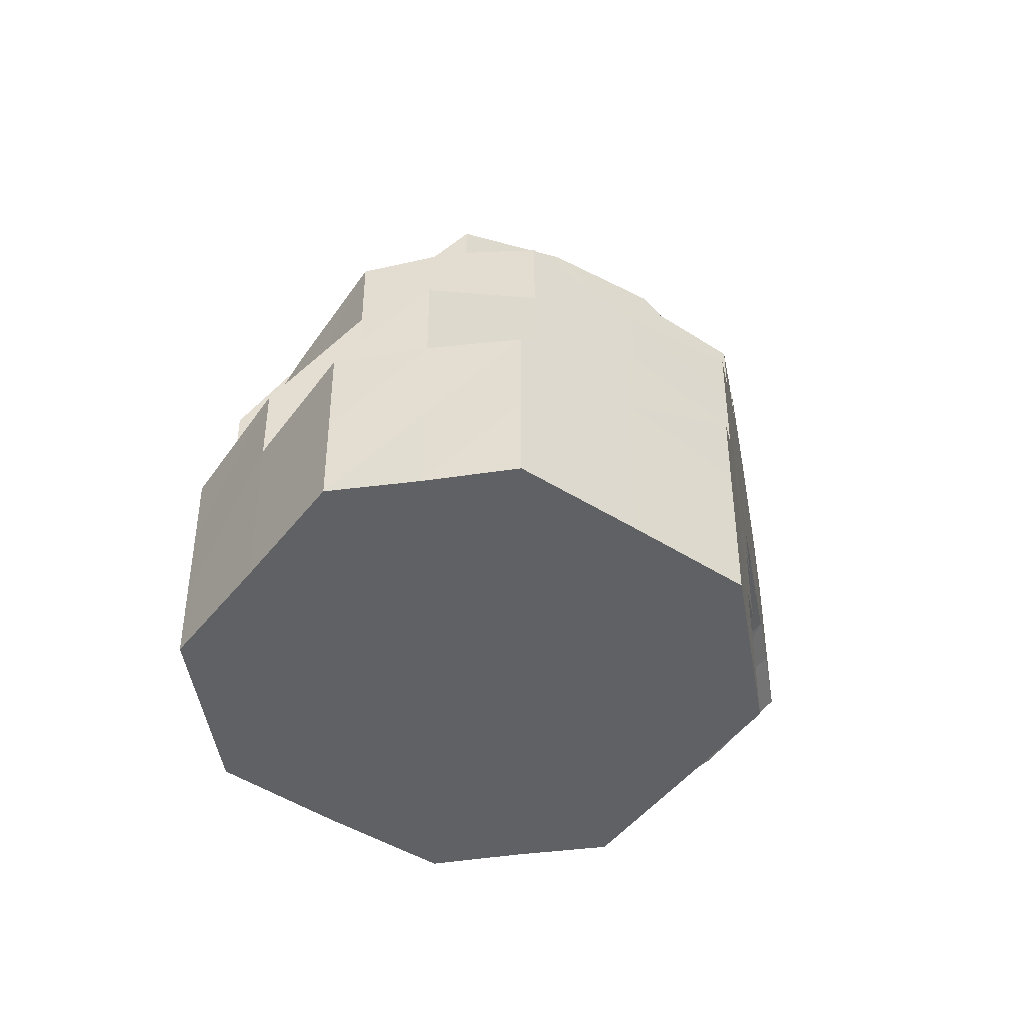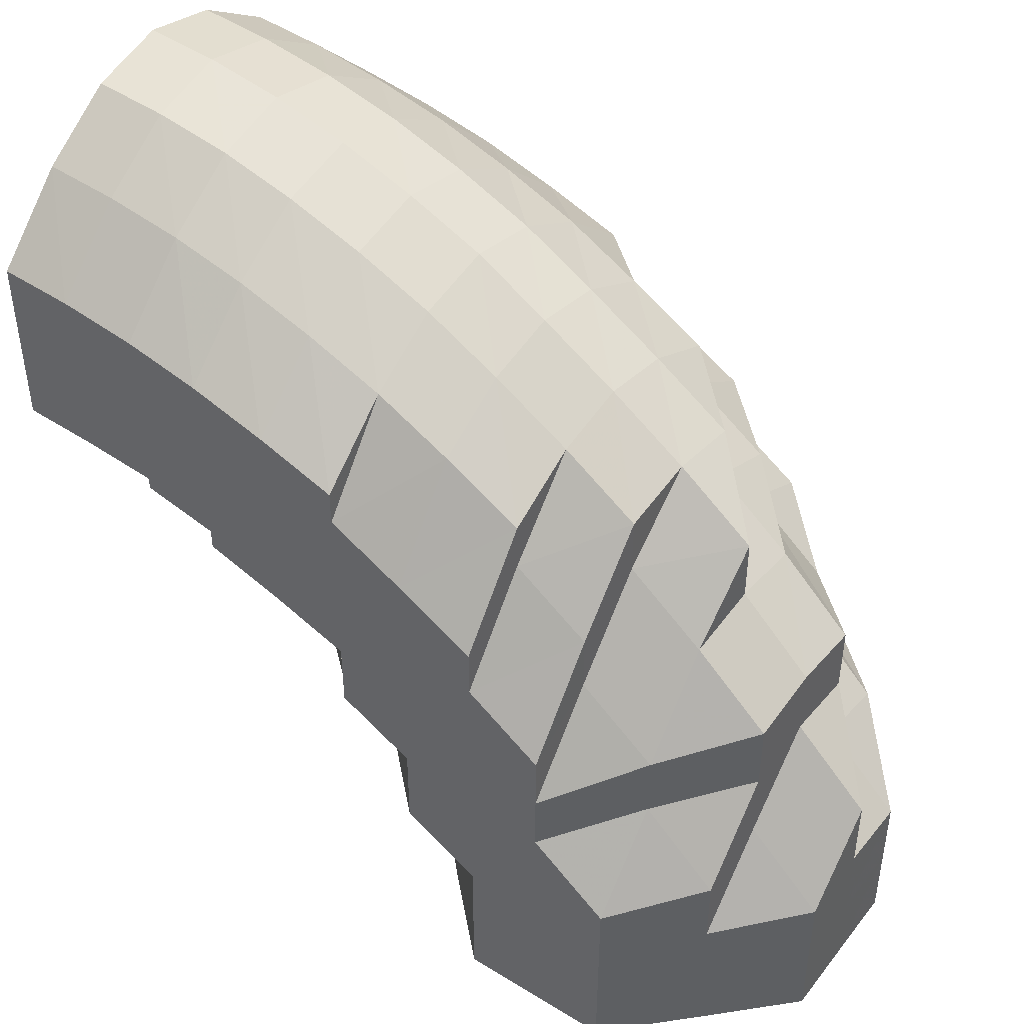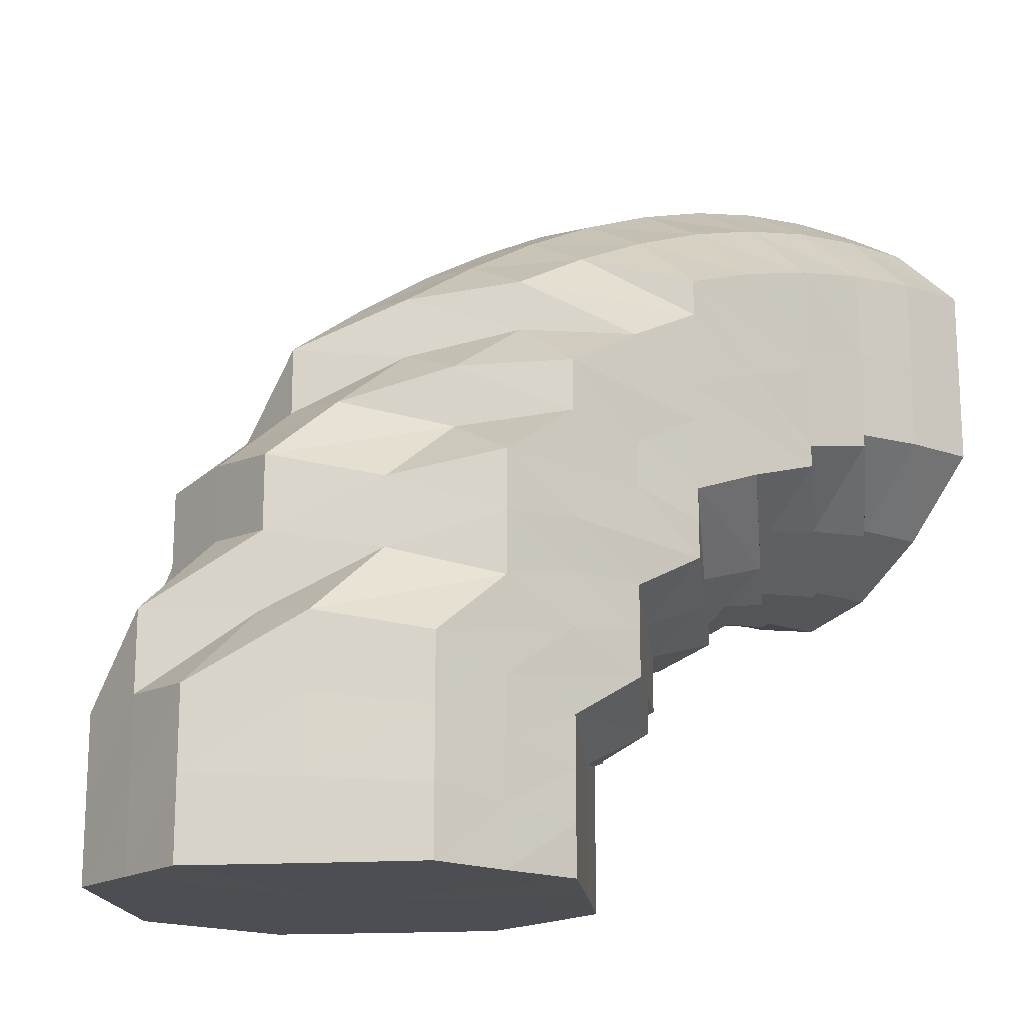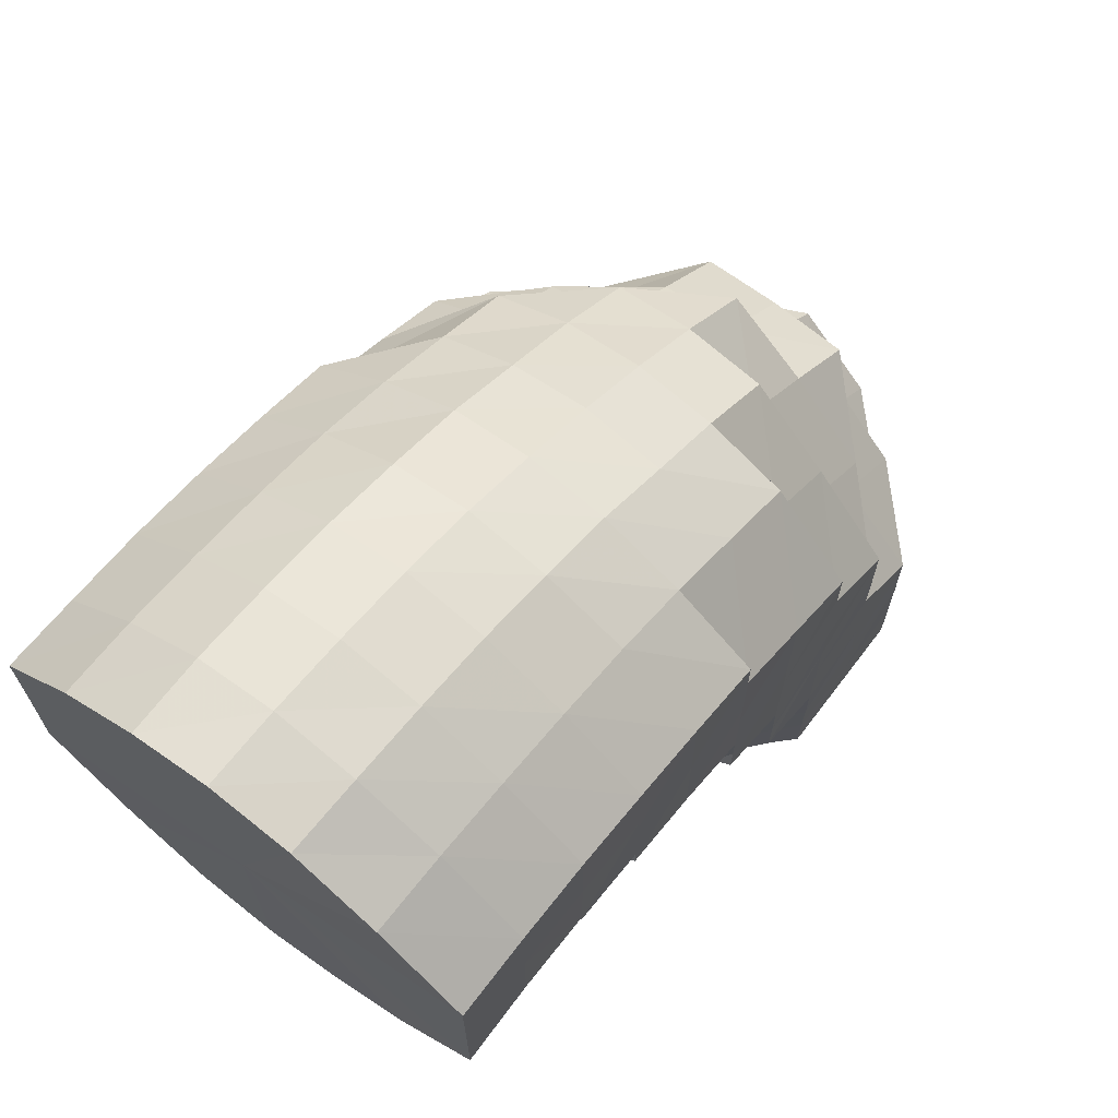
<metadata>
{"format":"obj","ext":"obj","renderer":"f3d","projection":"perspective","resolution":1024,"background":"white","views":[{"elev":-46.8,"azim":-80.6,"up":"+Z"},{"elev":44.8,"azim":-144.6,"up":"+Z"},{"elev":-17.4,"azim":-38.7,"up":"+Z"},{"elev":69.0,"azim":127.4,"up":"+Z"}]}
</metadata>
<code>
o 20682
v 2205 1855 12.85
v 2205 1855 12.86
v 2205 1855 12.85
v 2205 1855 12.86
v 2205 1855 12.85
v 2205 1855 12.85
v 2205 1855 12.86
v 2205 1855 12.85
v 2205 1855 12.85
v 2205 1855 12.87
v 2205 1855 12.87
v 2205 1855 12.87
v 2205 1855 12.87
v 2205 1855 12.89
v 2205 1855 12.86
v 2205 1855 12.85
v 2205 1855 12.85
v 2205 1855 12.88
v 2205 1855 12.87
v 2205 1855 12.88
v 2205 1855 12.86
v 2205 1855 12.85
v 2205 1855 12.85
v 2205 1855 12.87
v 2205 1855 12.88
v 2205 1855 12.86
v 2205 1855 12.85
v 2205 1855 12.85
v 2205 1855 12.87
v 2205 1855 12.88
v 2205 1855 12.86
v 2205 1855 12.85
v 2205 1855 12.85
v 2205 1855 12.87
v 2205 1855 12.87
v 2205 1855 12.86
v 2205 1855 12.85
v 2205 1855 12.85
v 2205 1855 12.86
v 2205 1855 12.87
v 2205 1855 12.86
v 2205 1855 12.85
v 2205 1855 12.85
v 2205 1855 12.86
v 2205 1855 12.87
v 2205 1855 12.86
v 2205 1855 12.85
v 2205 1855 12.85
v 2205 1855 12.86
v 2205 1855 12.87
v 2205 1855 12.86
v 2205 1855 12.85
v 2205 1855 12.85
v 2205 1855 12.86
v 2205 1855 12.87
v 2205 1855 12.86
v 2205 1855 12.85
v 2205 1855 12.85
v 2205 1855 12.86
v 2205 1855 12.87
v 2205 1855 12.86
v 2205 1855 12.85
v 2205 1855 12.85
v 2205 1855 12.87
v 2205 1855 12.87
v 2205 1855 12.86
v 2205 1855 12.85
v 2205 1855 12.85
v 2205 1855 12.87
v 2205 1855 12.88
v 2205 1855 12.86
v 2205 1855 12.85
v 2205 1855 12.85
v 2205 1855 12.86
v 2205 1855 12.85
v 2205 1855 12.85
v 2205 1855 12.87
v 2205 1855 12.88
v 2205 1855 12.88
v 2205 1855 12.88
v 2205 1855 12.89
v 2205 1855 12.89
v 2205 1855 12.89
v 2205 1855 12.89
v 2205 1855 12.9
v 2205 1855 12.89
v 2205 1855 12.9
v 2205 1855 12.9
v 2205 1855 12.89
v 2205 1855 12.9
v 2205 1855 12.89
v 2205 1855 12.9
v 2205 1855 12.88
v 2205 1855 12.89
v 2205 1855 12.88
v 2205 1855 12.88
v 2205 1855 12.88
v 2205 1855 12.88
v 2205 1855 12.87
v 2205 1855 12.88
v 2205 1855 12.87
v 2205 1855 12.88
v 2205 1855 12.87
v 2205 1855 12.88
v 2205 1855 12.88
v 2205 1855 12.88
v 2205 1855 12.88
v 2205 1855 12.88
v 2205 1855 12.88
v 2205 1855 12.89
v 2205 1855 12.9
v 2205 1855 12.9
v 2205 1855 12.9
v 2205 1855 12.9
v 2205 1855 12.91
v 2205 1855 12.91
v 2205 1855 12.9
v 2205 1855 12.9
v 2205 1855 12.91
v 2205 1855 12.92
v 2205 1855 12.91
v 2205 1855 12.92
v 2205 1855 12.92
v 2205 1855 12.91
v 2205 1855 12.92
v 2205 1855 12.9
v 2205 1855 12.91
v 2205 1855 12.9
v 2205 1855 12.9
v 2205 1855 12.89
v 2205 1855 12.9
v 2205 1855 12.88
v 2205 1855 12.89
v 2205 1855 12.88
v 2205 1855 12.88
v 2205 1855 12.88
v 2205 1855 12.88
v 2205 1855 12.88
v 2205 1855 12.88
v 2205 1855 12.88
v 2205 1855 12.89
v 2205 1855 12.9
v 2205 1855 12.9
v 2205 1855 12.9
v 2205 1855 12.89
v 2205 1855 12.9
v 2205 1855 12.9
v 2205 1855 12.9
v 2205 1855 12.91
v 2205 1855 12.91
v 2205 1855 12.92
v 2205 1855 12.91
v 2205 1855 12.92
v 2205 1855 12.9
v 2205 1855 12.9
v 2205 1855 12.92
v 2205 1855 12.92
v 2205 1855 12.93
v 2205 1855 12.92
v 2205 1855 12.91
v 2205 1855 12.93
v 2205 1855 12.93
v 2205 1855 12.93
v 2205 1855 12.94
v 2205 1855 12.93
v 2205 1855 12.92
v 2205 1855 12.93
v 2205 1855 12.92
v 2205 1855 12.92
v 2205 1855 12.91
v 2205 1855 12.91
v 2205 1855 12.9
v 2205 1855 12.9
v 2205 1855 12.89
v 2205 1855 12.9
v 2205 1855 12.89
v 2205 1855 12.89
v 2205 1855 12.89
v 2205 1855 12.89
v 2205 1855 12.89
v 2205 1855 12.89
v 2205 1855 12.89
v 2205 1855 12.9
v 2205 1855 12.9
v 2205 1855 12.9
v 2205 1855 12.91
v 2205 1855 12.92
v 2205 1855 12.9
v 2205 1855 12.92
v 2205 1855 12.89
v 2205 1855 12.91
v 2205 1855 12.93
v 2205 1855 12.9
v 2205 1855 12.91
v 2205 1855 12.92
v 2205 1855 12.9
v 2205 1855 12.9
v 2205 1855 12.91
v 2205 1855 12.9
v 2205 1855 12.9
v 2205 1855 12.94
v 2205 1855 12.94
v 2205 1855 12.89
v 2205 1855 12.89
v 2205 1855 12.89
v 2205 1855 12.9
v 2205 1855 12.9
v 2205 1855 12.9
v 2205 1855 12.91
v 2205 1855 12.92
v 2205 1855 12.9
v 2205 1855 12.9
v 2205 1855 12.9
v 2205 1855 12.91
v 2205 1855 12.9
v 2205 1855 12.9
v 2205 1855 12.9
v 2205 1855 12.9
v 2205 1855 12.9
v 2205 1855 12.9
v 2205 1855 12.91
v 2205 1855 12.9
v 2205 1855 12.91
v 2205 1855 12.9
v 2205 1855 12.92
v 2205 1855 12.92
v 2205 1855 12.9
v 2205 1855 12.93
v 2205 1855 12.91
v 2205 1855 12.91
v 2205 1855 12.9
v 2205 1855 12.9
v 2205 1855 12.9
v 2205 1855 12.91
v 2205 1855 12.9
v 2205 1855 12.91
v 2205 1855 12.9
v 2205 1855 12.9
v 2205 1855 12.91
v 2205 1855 12.9
v 2205 1855 12.9
v 2205 1855 12.9
v 2205 1855 12.9
v 2205 1855 12.9
v 2205 1855 12.9
v 2205 1855 12.91
v 2205 1855 12.9
v 2205 1855 12.9
v 2205 1855 12.92
v 2205 1855 12.91
v 2205 1855 12.91
v 2205 1855 12.91
v 2205 1855 12.92
v 2205 1855 12.91
v 2205 1855 12.9
v 2205 1855 12.9
v 2205 1855 12.9
v 2205 1855 12.9
v 2205 1855 12.9
v 2205 1855 12.9
v 2205 1855 12.91
v 2205 1855 12.92
v 2205 1855 12.91
v 2205 1855 12.9
v 2205 1855 12.9
v 2205 1855 12.9
v 2205 1855 12.93
v 2205 1855 12.93
v 2205 1855 12.92
v 2205 1855 12.91
v 2205 1855 12.91
v 2205 1855 12.94
v 2205 1855 12.93
v 2205 1855 12.93
v 2205 1855 12.92
v 2205 1855 12.92
v 2205 1855 12.91
v 2205 1855 12.93
v 2205 1855 12.95
v 2205 1855 12.94
v 2205 1855 12.94
v 2205 1855 12.96
v 2205 1855 12.95
v 2205 1855 12.95
v 2205 1855 12.96
v 2205 1855 12.96
v 2205 1855 12.96
v 2205 1855 12.96
v 2205 1855 12.96
v 2205 1855 12.96
v 2205 1855 12.95
v 2205 1855 12.96
v 2205 1855 12.94
v 2205 1855 12.96
v 2205 1855 12.95
v 2205 1855 12.95
v 2205 1855 12.93
v 2205 1855 12.92
v 2205 1855 12.94
v 2205 1855 12.92
v 2205 1855 12.93
v 2205 1855 12.94
v 2205 1855 12.93
v 2205 1855 12.92
v 2205 1855 12.91
v 2205 1855 12.92
v 2205 1855 12.91
v 2205 1855 12.91
v 2205 1855 12.93
v 2205 1855 12.92
v 2205 1855 12.91
v 2205 1855 12.93
v 2205 1855 12.92
v 2205 1855 12.94
v 2205 1855 12.94
v 2205 1855 12.94
v 2205 1855 12.93
v 2205 1855 12.95
v 2205 1855 12.95
v 2205 1855 12.94
v 2205 1855 12.94
v 2205 1855 12.94
v 2205 1855 12.94
v 2205 1855 12.94
v 2205 1855 12.95
v 2205 1855 12.95
v 2205 1855 12.95
v 2205 1855 12.95
v 2205 1855 12.95
v 2205 1855 12.96
v 2205 1855 12.96
v 2205 1855 12.96
v 2205 1855 12.96
v 2205 1855 12.95
v 2205 1855 12.95
v 2205 1855 12.95
v 2205 1855 12.95
v 2205 1855 12.95
v 2205 1855 12.94
v 2205 1855 12.94
v 2205 1855 12.93
v 2205 1855 12.94
v 2205 1855 12.93
v 2205 1855 12.94
v 2205 1855 12.92
v 2205 1855 12.91
v 2205 1855 12.93
v 2205 1855 12.94
v 2205 1855 12.9
v 2205 1855 12.9
v 2205 1855 12.9
v 2205 1855 12.91
v 2205 1855 12.9
v 2205 1855 12.9
v 2205 1855 12.91
v 2205 1855 12.91
v 2205 1855 12.92
v 2205 1855 12.91
v 2205 1855 12.9
v 2205 1855 12.91
v 2205 1855 12.9
v 2205 1855 12.92
v 2205 1855 12.92
v 2205 1855 12.91
v 2205 1855 12.92
v 2205 1855 12.92
v 2205 1855 12.91
v 2205 1855 12.91
v 2205 1855 12.9
v 2205 1855 12.9
v 2205 1855 12.9
v 2205 1855 12.9
v 2205 1855 12.9
v 2205 1855 12.9
v 2205 1855 12.91
v 2205 1855 12.85
v 2205 1855 12.85
v 2205 1855 12.85
v 2205 1855 12.85
v 2205 1855 12.85
v 2205 1855 12.85
v 2205 1855 12.85
v 2205 1855 12.85
v 2205 1855 12.85
v 2205 1855 12.85
v 2205 1855 12.85
v 2205 1855 12.85
v 2205 1855 12.85
v 2205 1855 12.85
v 2205 1855 12.85
v 2205 1855 12.85
v 2205 1855 12.85
f 1 2 3
f 3 4 5
f 2 4 6
f 5 7 8
f 4 7 9
f 2 10 4
f 4 11 7
f 10 11 4
f 11 12 7
f 13 10 2
f 10 14 11
f 15 13 2
f 15 2 16
f 17 15 1
f 13 18 10
f 18 14 10
f 19 13 15
f 20 18 13
f 19 20 13
f 21 19 15
f 21 15 22
f 23 21 17
f 24 19 21
f 25 20 19
f 24 25 19
f 26 24 21
f 26 21 27
f 28 26 23
f 29 24 26
f 30 25 24
f 29 30 24
f 31 29 26
f 31 26 32
f 33 31 28
f 34 29 31
f 35 30 29
f 34 35 29
f 36 34 31
f 36 31 37
f 38 36 33
f 39 34 36
f 40 35 34
f 39 40 34
f 41 39 36
f 41 36 42
f 43 41 38
f 44 39 41
f 45 40 39
f 44 45 39
f 46 44 41
f 46 41 47
f 48 46 43
f 49 44 46
f 50 45 44
f 49 50 44
f 51 49 46
f 51 46 52
f 53 51 48
f 54 49 51
f 55 50 49
f 54 55 49
f 56 54 51
f 56 51 57
f 58 56 53
f 59 54 56
f 60 55 54
f 59 60 54
f 61 59 56
f 61 56 62
f 63 61 58
f 64 59 61
f 65 60 59
f 64 65 59
f 66 64 61
f 66 61 67
f 68 66 63
f 69 64 66
f 70 65 64
f 69 70 64
f 71 69 66
f 71 66 72
f 73 71 68
f 8 74 73
f 74 71 75
f 7 74 76
f 7 12 74
f 74 77 71
f 12 77 74
f 77 69 71
f 77 78 69
f 78 70 69
f 12 79 77
f 79 78 77
f 80 79 12
f 11 80 12
f 14 80 11
f 80 81 79
f 14 82 80
f 82 81 80
f 79 83 78
f 81 83 79
f 83 84 78
f 78 84 70
f 81 85 83
f 86 82 14
f 18 86 14
f 82 87 81
f 87 85 81
f 86 88 82
f 88 87 82
f 89 86 18
f 20 89 18
f 90 88 86
f 89 90 86
f 91 89 20
f 25 91 20
f 92 90 89
f 91 92 89
f 93 91 25
f 30 93 25
f 94 92 91
f 93 94 91
f 95 93 30
f 35 95 30
f 96 94 93
f 95 96 93
f 97 95 35
f 40 97 35
f 98 96 95
f 97 98 95
f 99 97 40
f 45 99 40
f 100 98 97
f 99 100 97
f 101 99 45
f 50 101 45
f 102 100 99
f 101 102 99
f 103 101 50
f 55 103 50
f 104 102 101
f 103 104 101
f 105 103 55
f 60 105 55
f 106 104 103
f 105 106 103
f 107 105 60
f 65 107 60
f 108 106 105
f 107 108 105
f 109 107 65
f 70 109 65
f 84 109 70
f 109 110 107
f 110 108 107
f 84 111 109
f 111 110 109
f 112 113 110
f 114 111 84
f 83 114 84
f 85 114 83
f 114 115 111
f 85 116 114
f 116 115 114
f 115 117 118
f 119 116 85
f 87 119 85
f 116 120 115
f 121 119 87
f 88 121 87
f 119 122 116
f 122 120 116
f 121 123 119
f 123 122 119
f 124 121 88
f 90 124 88
f 125 123 121
f 124 125 121
f 126 124 90
f 92 126 90
f 127 125 124
f 126 127 124
f 128 126 92
f 94 128 92
f 129 127 126
f 128 129 126
f 130 128 94
f 96 130 94
f 131 129 128
f 130 131 128
f 132 130 96
f 98 132 96
f 133 131 130
f 132 133 130
f 134 132 98
f 100 134 98
f 135 133 132
f 134 135 132
f 136 134 100
f 102 136 100
f 137 135 134
f 136 137 134
f 138 136 102
f 104 138 102
f 139 137 136
f 138 139 136
f 140 138 104
f 106 140 104
f 141 139 138
f 140 141 138
f 142 143 141
f 144 141 140
f 145 140 106
f 145 144 140
f 108 145 106
f 146 144 145
f 147 145 108
f 147 146 145
f 110 147 108
f 148 147 110
f 149 146 147
f 148 149 147
f 150 151 146
f 146 152 144
f 153 152 146
f 152 154 155
f 156 149 148
f 115 156 148
f 120 156 115
f 156 157 149
f 120 158 156
f 158 157 156
f 157 159 160
f 161 158 120
f 122 161 120
f 158 162 157
f 163 161 122
f 123 163 122
f 161 164 158
f 164 162 158
f 163 165 161
f 165 164 161
f 166 163 123
f 125 166 123
f 167 165 163
f 166 167 163
f 168 166 125
f 127 168 125
f 169 167 166
f 168 169 166
f 170 168 127
f 129 170 127
f 171 169 168
f 170 171 168
f 172 170 129
f 131 172 129
f 173 171 170
f 172 173 170
f 174 172 131
f 133 174 131
f 175 173 172
f 174 175 172
f 176 174 133
f 135 176 133
f 177 175 174
f 176 177 174
f 178 176 135
f 137 178 135
f 179 177 176
f 178 179 176
f 180 178 137
f 139 180 137
f 181 179 178
f 180 181 178
f 182 180 139
f 141 182 139
f 183 182 141
f 183 184 182
f 182 185 180
f 185 181 180
f 184 185 182
f 184 186 185
f 187 186 184
f 185 188 181
f 186 188 185
f 187 189 186
f 188 190 181
f 181 190 179
f 186 191 188
f 189 191 186
f 192 189 187
f 191 193 188
f 188 193 190
f 191 194 193
f 189 195 191
f 193 196 197
f 198 199 193
f 193 200 190
f 201 195 189
f 192 201 189
f 201 202 195
f 190 200 203
f 190 203 179
f 179 203 177
f 200 204 203
f 203 205 177
f 203 204 205
f 177 205 175
f 200 206 204
f 207 206 208
f 209 210 207
f 204 211 205
f 206 212 204
f 204 212 211
f 206 213 212
f 214 215 213
f 215 216 217
f 205 211 218
f 205 218 175
f 175 218 173
f 219 220 218
f 218 221 173
f 173 221 171
f 218 222 221
f 222 223 221
f 222 224 223
f 221 225 171
f 221 223 225
f 171 225 169
f 223 226 225
f 227 224 222
f 225 228 169
f 225 226 228
f 169 228 167
f 229 230 226
f 231 227 232
f 227 233 224
f 233 234 224
f 216 235 233
f 235 236 234
f 233 237 234
f 238 234 239
f 240 241 237
f 242 240 243
f 244 243 245
f 246 242 247
f 248 247 244
f 249 246 250
f 251 252 248
f 253 252 251
f 250 254 255
f 255 256 257
f 257 258 259
f 259 260 261
f 262 263 254
f 263 264 256
f 264 265 258
f 265 266 260
f 263 264 267
f 264 265 267
f 262 263 267
f 265 266 267
f 268 262 267
f 268 262 269
f 266 270 267
f 266 270 271
f 272 268 267
f 272 268 273
f 273 274 269
f 273 269 275
f 275 276 277
f 278 273 275
f 279 272 267
f 279 272 280
f 280 273 278
f 280 281 273
f 282 279 267
f 282 279 283
f 283 284 280
f 285 282 267
f 285 282 286
f 286 287 283
f 288 285 267
f 288 285 289
f 289 290 286
f 291 288 267
f 291 288 292
f 293 291 267
f 292 294 289
f 293 291 295
f 295 296 292
f 297 293 267
f 298 297 267
f 270 298 267
f 297 293 299
f 270 298 300
f 298 297 301
f 299 302 295
f 301 303 299
f 300 304 301
f 271 305 300
f 271 300 306
f 307 271 306
f 241 308 307
f 306 300 309
f 300 301 309
f 307 306 310
f 234 307 310
f 234 310 311
f 310 306 312
f 306 309 312
f 311 310 313
f 310 312 313
f 311 313 226
f 309 301 314
f 301 299 314
f 312 309 315
f 309 314 315
f 313 312 316
f 312 315 316
f 226 313 317
f 313 316 317
f 226 317 228
f 314 299 318
f 299 295 318
f 315 314 319
f 314 318 319
f 228 317 320
f 228 320 167
f 167 320 165
f 317 321 320
f 317 316 321
f 320 322 165
f 320 321 322
f 165 322 164
f 316 315 323
f 316 323 321
f 315 319 323
f 322 324 164
f 321 325 322
f 321 323 325
f 322 325 324
f 164 324 162
f 323 319 326
f 323 326 325
f 319 327 326
f 319 318 327
f 325 326 328
f 325 328 324
f 326 327 329
f 326 329 328
f 318 330 327
f 318 295 330
f 295 292 330
f 327 330 331
f 327 331 329
f 330 292 332
f 330 332 331
f 292 289 332
f 332 289 333
f 289 286 333
f 331 332 334
f 332 333 334
f 329 331 335
f 331 334 335
f 329 335 336
f 328 329 336
f 333 286 337
f 286 283 337
f 334 333 338
f 333 337 338
f 335 334 339
f 334 338 339
f 338 337 202
f 339 338 201
f 338 202 201
f 339 201 192
f 337 340 202
f 337 283 340
f 283 280 340
f 202 340 341
f 340 280 278
f 340 278 341
f 341 278 210
f 341 210 194
f 342 339 192
f 335 339 342
f 342 192 343
f 336 335 342
f 344 342 343
f 336 342 344
f 344 343 345
f 345 343 346
f 345 346 152
f 152 346 183
f 153 345 152
f 347 345 153
f 347 344 345
f 157 347 153
f 162 347 157
f 348 344 347
f 162 348 347
f 348 336 344
f 324 348 162
f 328 336 348
f 324 328 348
f 212 227 211
f 212 217 227
f 349 350 227
f 351 349 212
f 352 351 353
f 354 355 356
f 357 358 359
f 359 360 361
f 362 363 364
f 365 366 367
f 367 368 369
f 369 370 371
f 371 372 373
f 373 374 375
f 376 377 378
f 377 379 378
f 380 376 378
f 379 381 378
f 382 380 378
f 381 383 378
f 384 382 378
f 383 385 378
f 386 384 378
f 385 387 378
f 388 386 378
f 387 389 378
f 390 388 378
f 389 391 378
f 392 390 378
f 391 392 378

</code>
